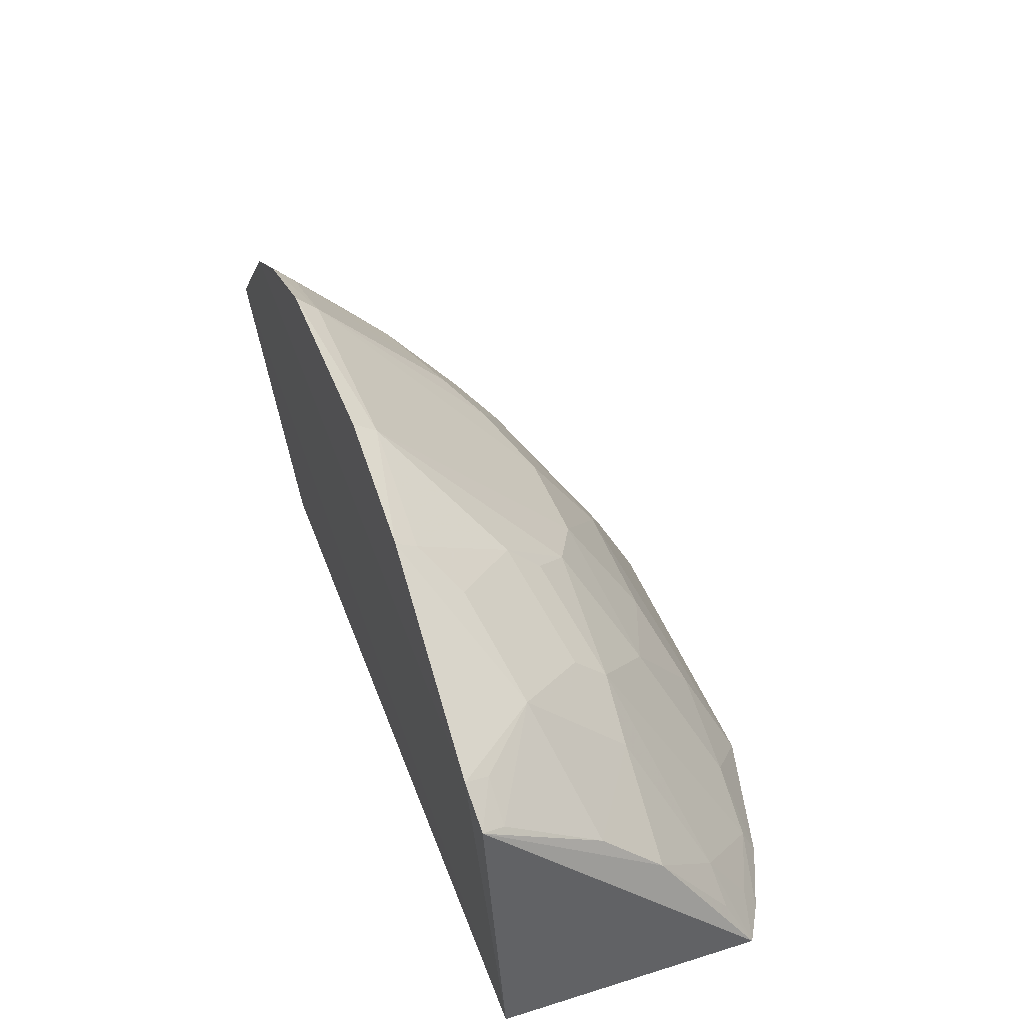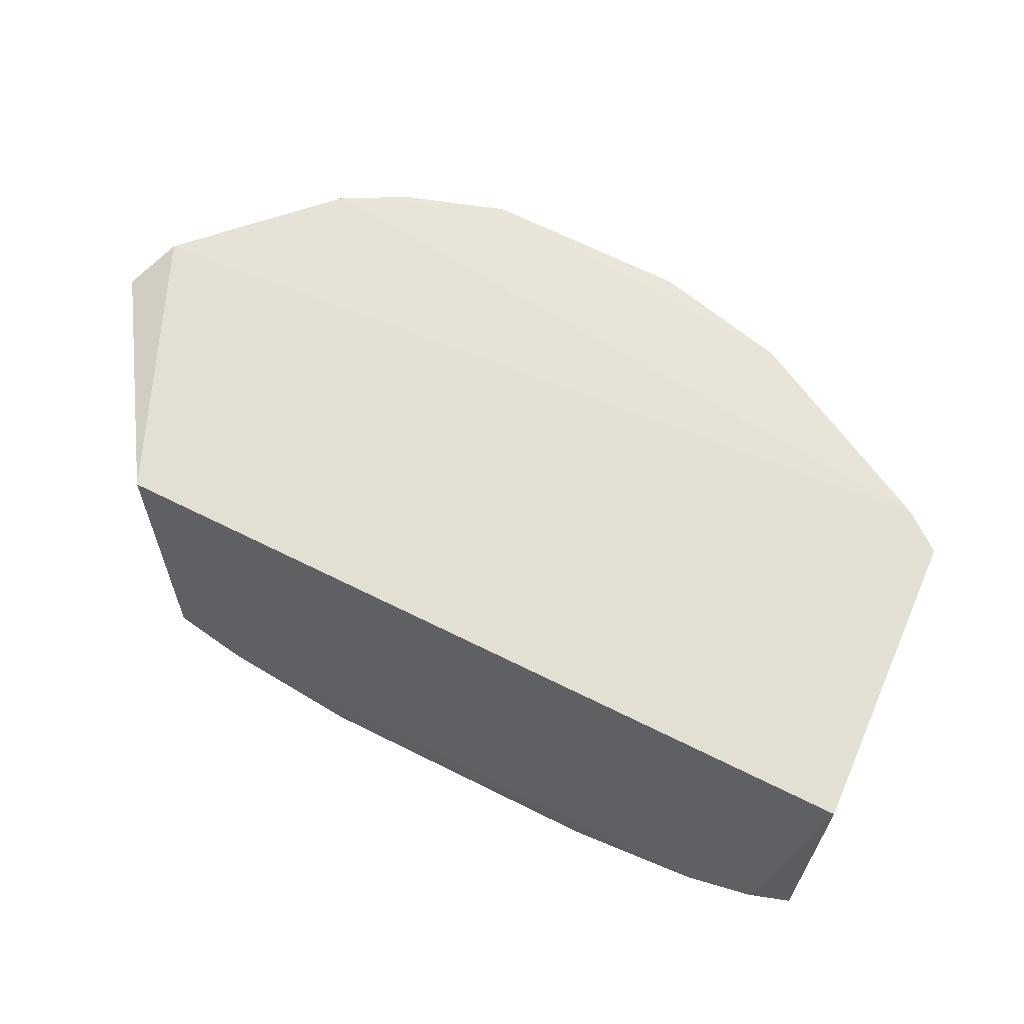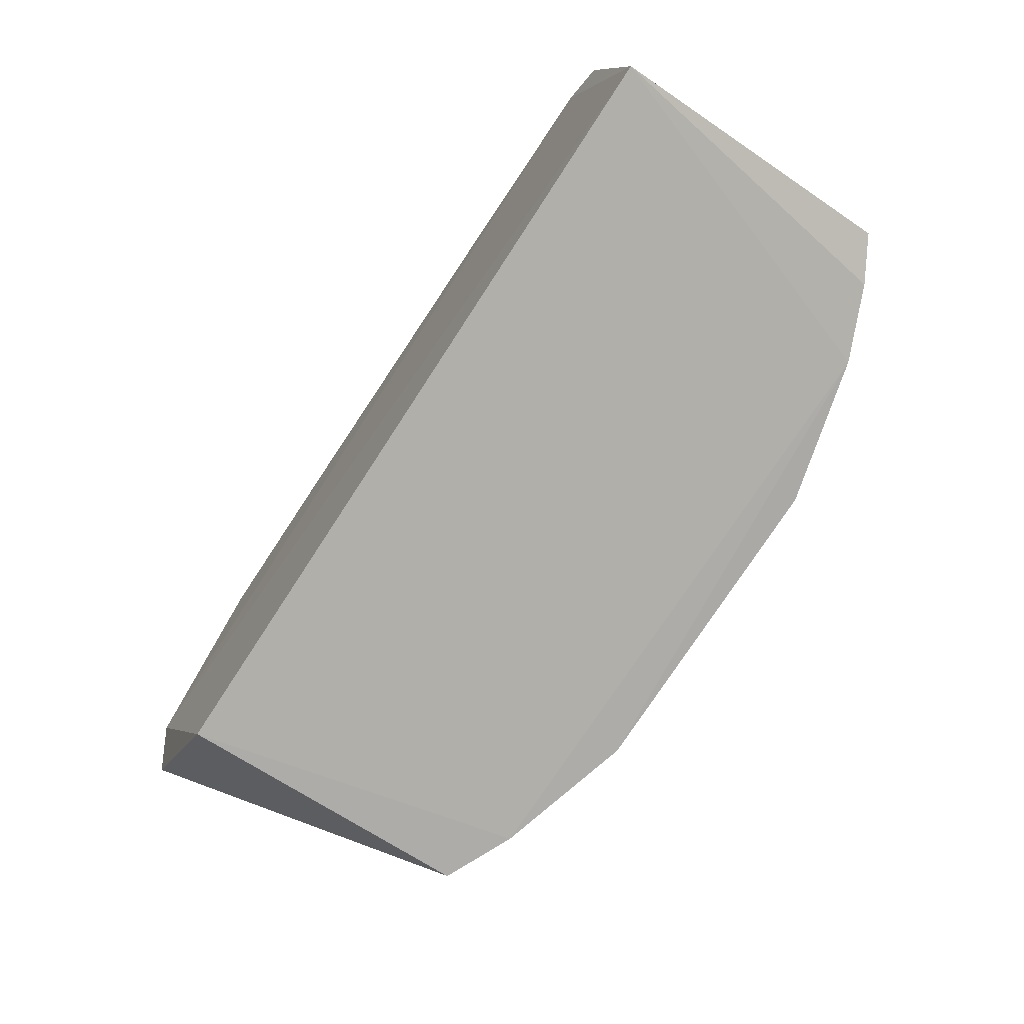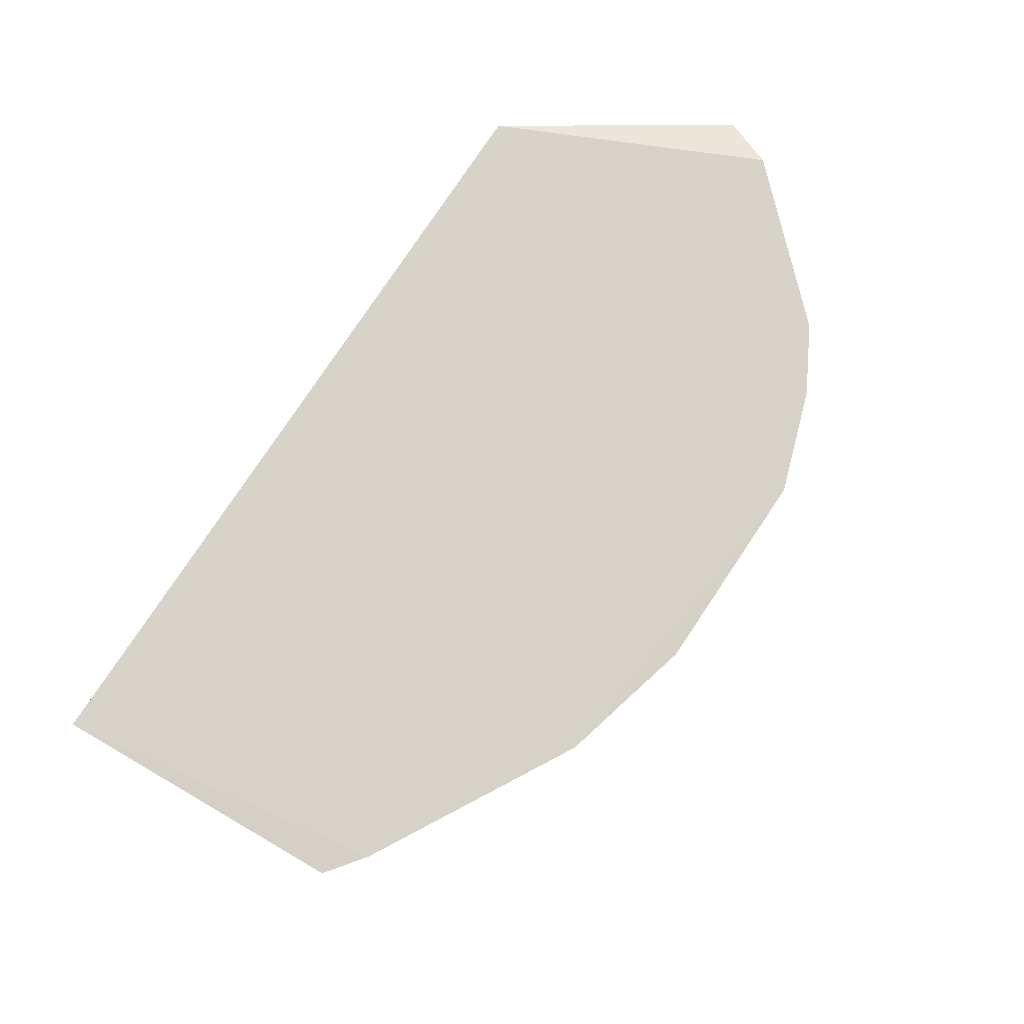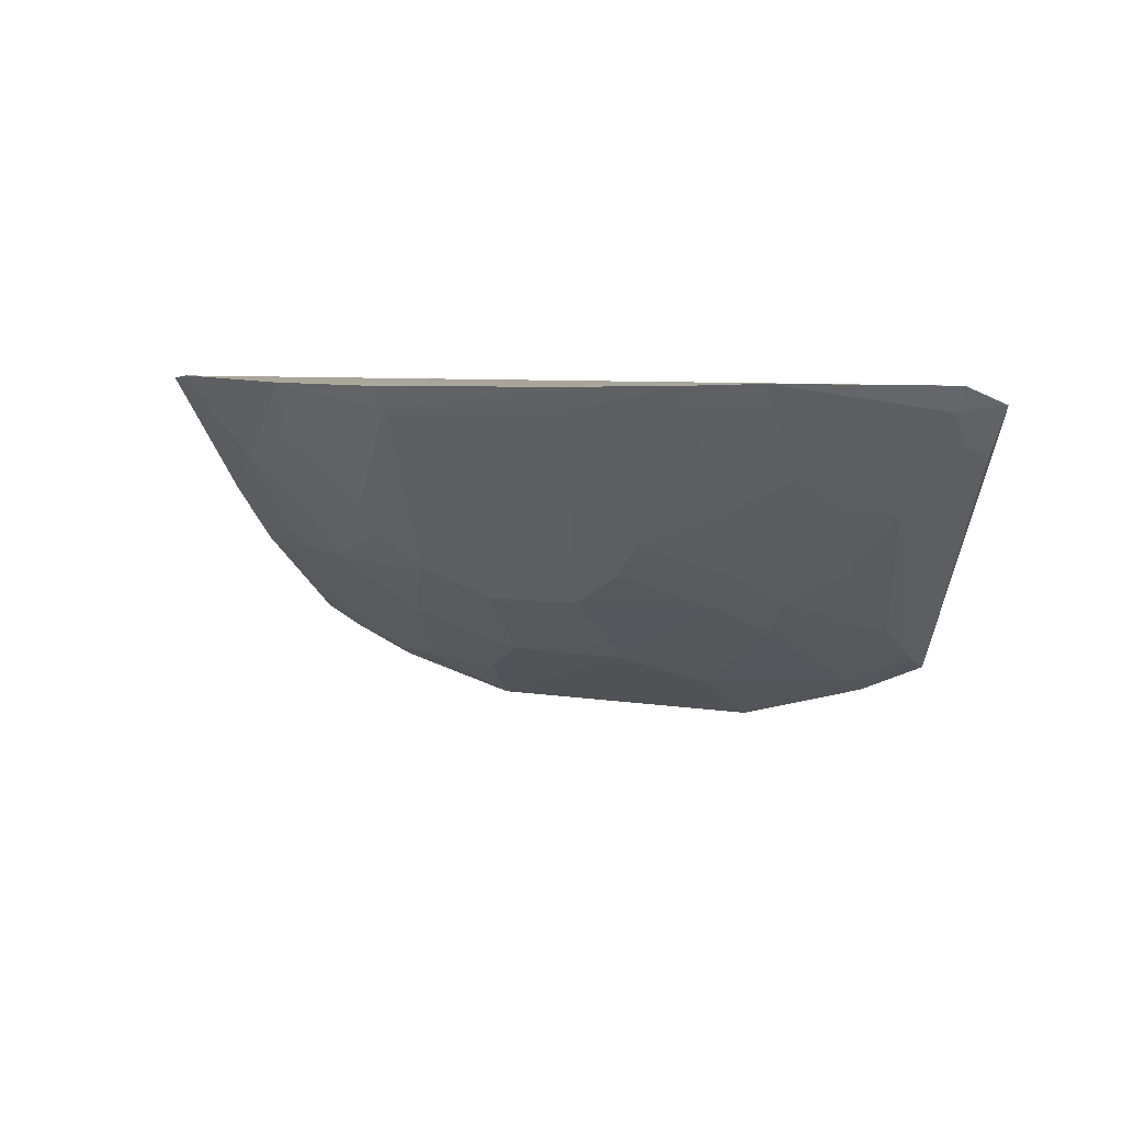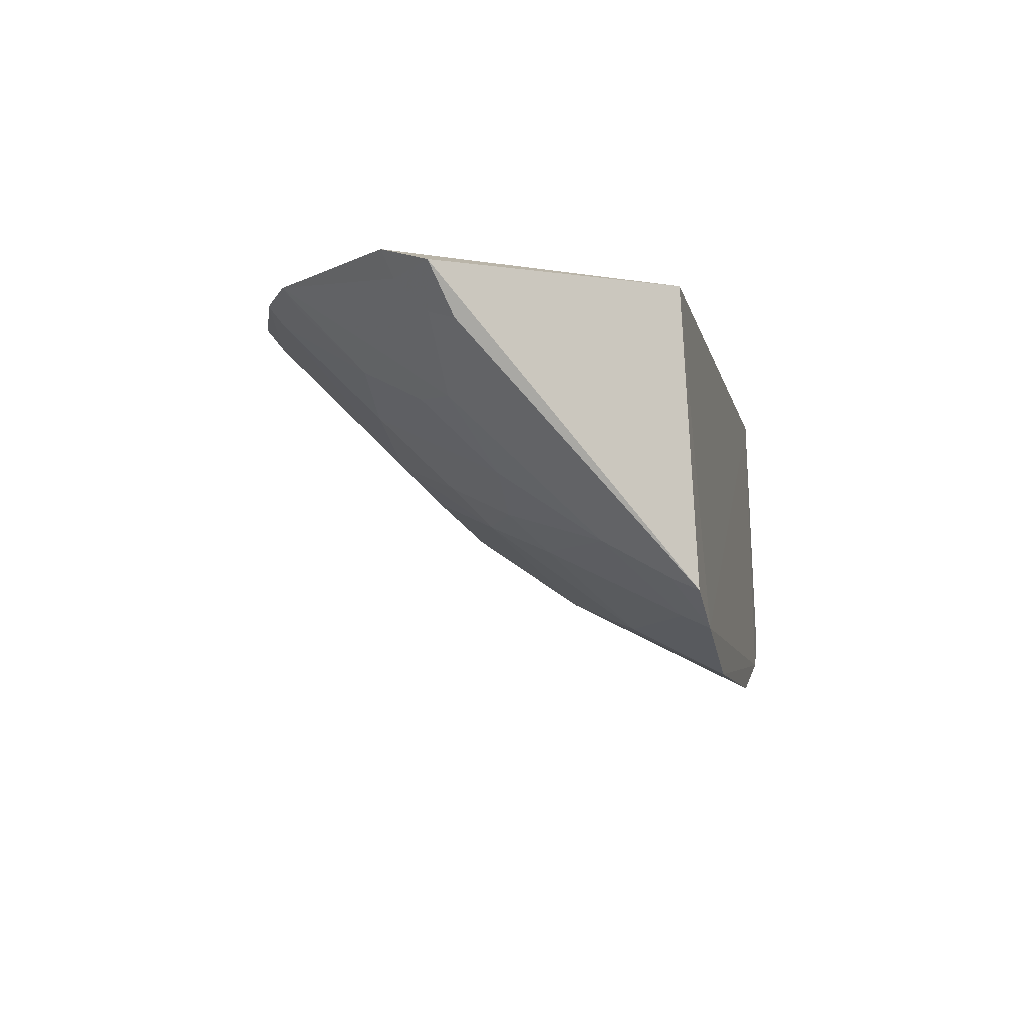
<metadata>
{"format":"obj","ext":"obj","renderer":"f3d","projection":"perspective","resolution":1024,"background":"white","views":[{"elev":44.7,"azim":70.6,"up":"+Y"},{"elev":62.1,"azim":27.2,"up":"+Z"},{"elev":-76.8,"azim":56.9,"up":"+Y"},{"elev":77.1,"azim":123.4,"up":"+Z"},{"elev":6.7,"azim":-151.3,"up":"+Z"},{"elev":-7.7,"azim":-78.5,"up":"+Z"}]}
</metadata>
<code>
v 0.1818 0.2348 -0.1438
v 0.1795 0.2319 -0.2603
v 0.1745 0.3615 -0.1373
v -0.07384 0.4369 -0.1354
v -0.1515 0.2348 -0.1438
v 0.05589 0.3701 -0.2037
v -0.1159 0.2278 -0.2807
v -0.201 0.3475 -0.1355
v 0.1268 0.3259 -0.217
v 0.07156 0.4216 -0.1363
v 0.1325 0.228 -0.2829
v -0.0284 0.344 -0.232
v 0.1582 0.3739 -0.1357
v -0.1457 0.229 -0.2677
v 0.1698 0.2962 -0.2176
v 0.01347 0.4294 -0.1463
v 0.1253 0.3699 -0.173
v 0.1618 0.2292 -0.2703
v 0.07295 0.3136 -0.2458
v -0.05749 0.2279 -0.2971
v -0.1441 0.4068 -0.1339
v -0.2119 0.3256 -0.1436
v -0.09932 0.342 -0.2163
v 0.1574 0.2676 -0.2469
v 0.05549 0.3845 -0.189
v 0.01371 0.4362 -0.1364
v -0.07193 0.4296 -0.1445
v 0.04263 0.3573 -0.2189
v 0.09888 0.3401 -0.2184
v 0.1682 0.3242 -0.1904
v 0.1545 0.3688 -0.1467
v 0.07361 0.2285 -0.2979
v -0.1688 0.3274 -0.189
v -0.1427 0.2689 -0.2465
v -0.09945 0.2991 -0.2455
v 0.1718 0.2532 -0.2494
v 0.1596 0.2396 -0.2648
v 0.06957 0.415 -0.1458
v -0.07177 0.3719 -0.2016
v -0.1168 0.4222 -0.1347
v 0.01453 0.3438 -0.2327
v 0.09922 0.3542 -0.2038
v 0.1301 0.24 -0.2772
v 0.1708 0.3566 -0.1474
v -0.196 0.3434 -0.1463
v -0.2018 0.3171 -0.1648
v -0.1409 0.3708 -0.1718
v -0.1443 0.2405 -0.2625
v -0.1419 0.3123 -0.2171
v -0.05553 0.2684 -0.2762
v -0.1125 0.3141 -0.2305
v -0.0848 0.3276 -0.2321
v 0.08496 0.3984 -0.1603
v -0.05633 0.3576 -0.2171
v -0.1128 0.4156 -0.1435
v 0.02858 0.2978 -0.2627
v 0.1019 0.2547 -0.2771
v -0.196 0.3291 -0.1604
v -0.1404 0.4005 -0.1427
v -0.1125 0.3718 -0.1865
v -0.1137 0.2397 -0.2753
v -0.1547 0.3421 -0.1873
v -0.0284 0.2994 -0.2625
v 0.05846 0.269 -0.2772
f 1 2 3
f 7 1 5
f 8 5 1
f 11 1 7
f 13 8 1
f 13 1 3
f 13 10 4
f 14 7 5
f 15 3 2
f 17 10 13
f 18 2 1
f 18 1 11
f 20 11 7
f 21 13 4
f 21 8 13
f 22 14 5
f 22 5 8
f 24 9 15
f 26 16 4
f 26 4 10
f 26 10 16
f 27 16 12
f 27 4 16
f 28 25 6
f 28 16 25
f 29 17 9
f 29 9 24
f 29 28 6
f 29 19 28
f 30 15 9
f 30 9 17
f 30 3 15
f 31 17 13
f 31 13 3
f 32 11 20
f 36 24 15
f 36 15 2
f 36 2 24
f 37 24 2
f 37 2 18
f 38 25 16
f 38 16 10
f 40 21 4
f 40 4 27
f 41 12 16
f 41 16 28
f 41 28 19
f 42 17 29
f 42 29 6
f 42 6 25
f 43 29 24
f 43 24 37
f 43 37 18
f 43 18 11
f 44 30 17
f 44 3 30
f 44 31 3
f 44 17 31
f 45 8 21
f 45 21 33
f 45 22 8
f 46 14 22
f 47 33 21
f 48 7 14
f 48 33 34
f 48 46 33
f 48 14 46
f 49 34 33
f 51 35 34
f 51 49 23
f 51 34 49
f 52 50 35
f 52 23 39
f 52 51 23
f 52 35 51
f 53 38 10
f 53 10 17
f 53 25 38
f 53 42 25
f 53 17 42
f 54 39 27
f 54 27 12
f 54 52 39
f 54 12 52
f 55 40 27
f 55 27 39
f 56 41 19
f 57 19 29
f 57 29 43
f 57 43 11
f 57 11 32
f 58 45 33
f 58 33 46
f 58 46 22
f 58 22 45
f 59 47 21
f 59 21 40
f 59 55 47
f 59 40 55
f 60 39 23
f 60 23 49
f 60 55 39
f 60 47 55
f 61 7 48
f 61 35 50
f 61 50 20
f 61 20 7
f 61 48 34
f 61 34 35
f 62 49 33
f 62 33 47
f 62 60 49
f 62 47 60
f 63 52 12
f 63 50 52
f 63 12 41
f 63 41 56
f 63 20 50
f 63 56 32
f 63 32 20
f 64 56 19
f 64 32 56
f 64 57 32
f 64 19 57

</code>
